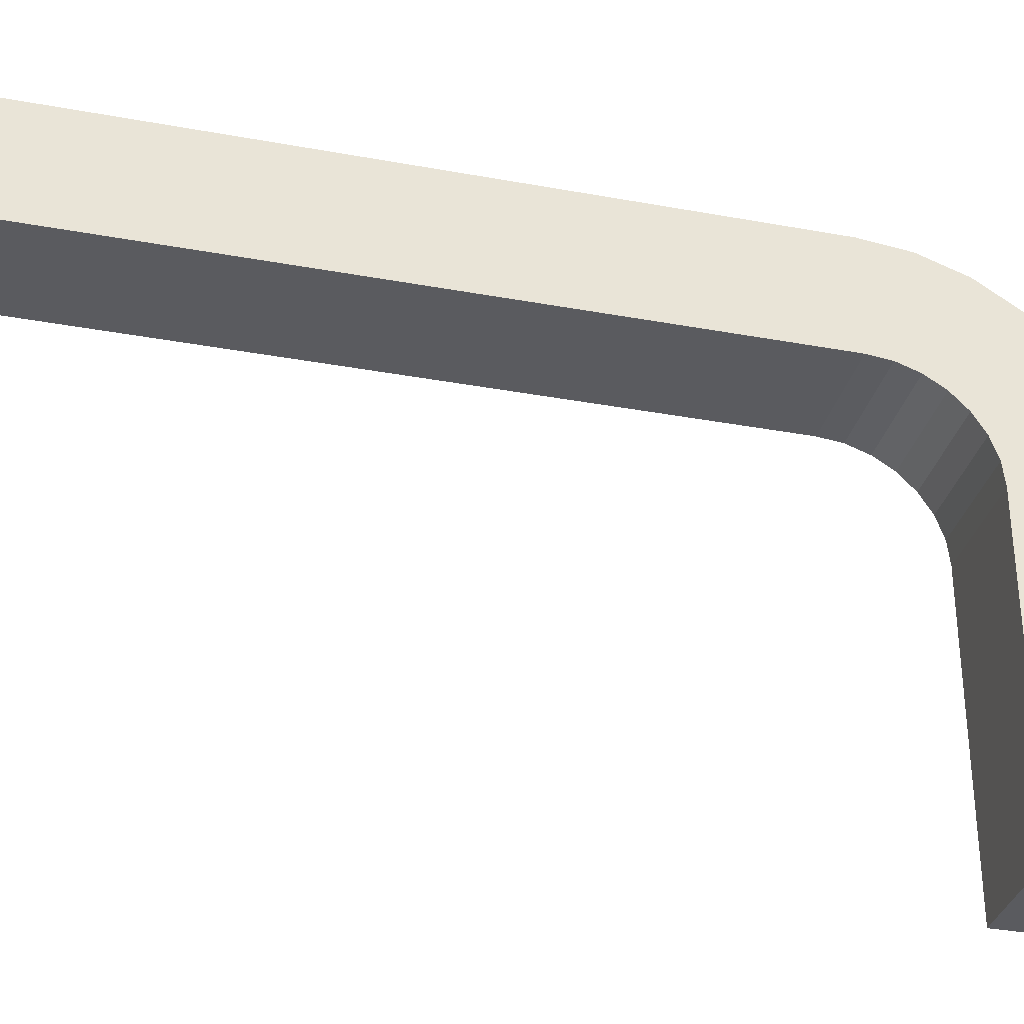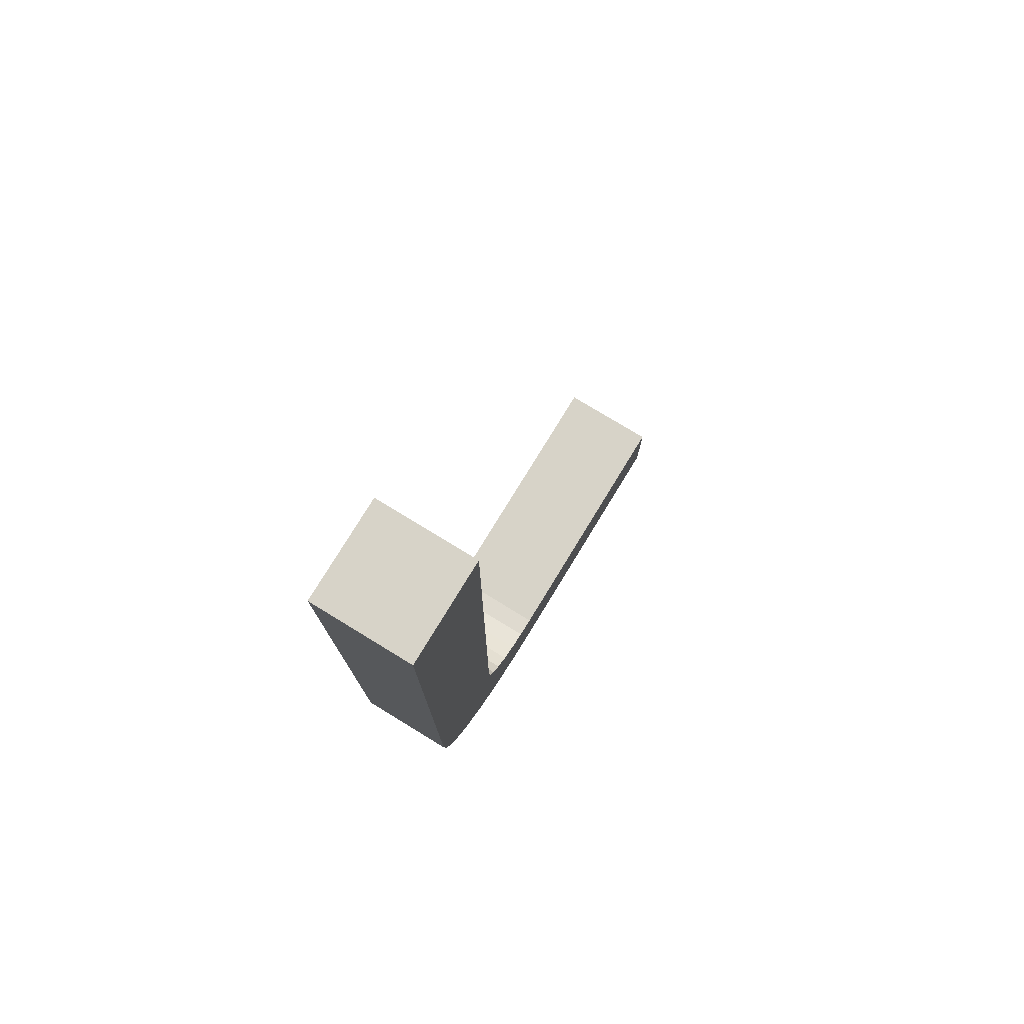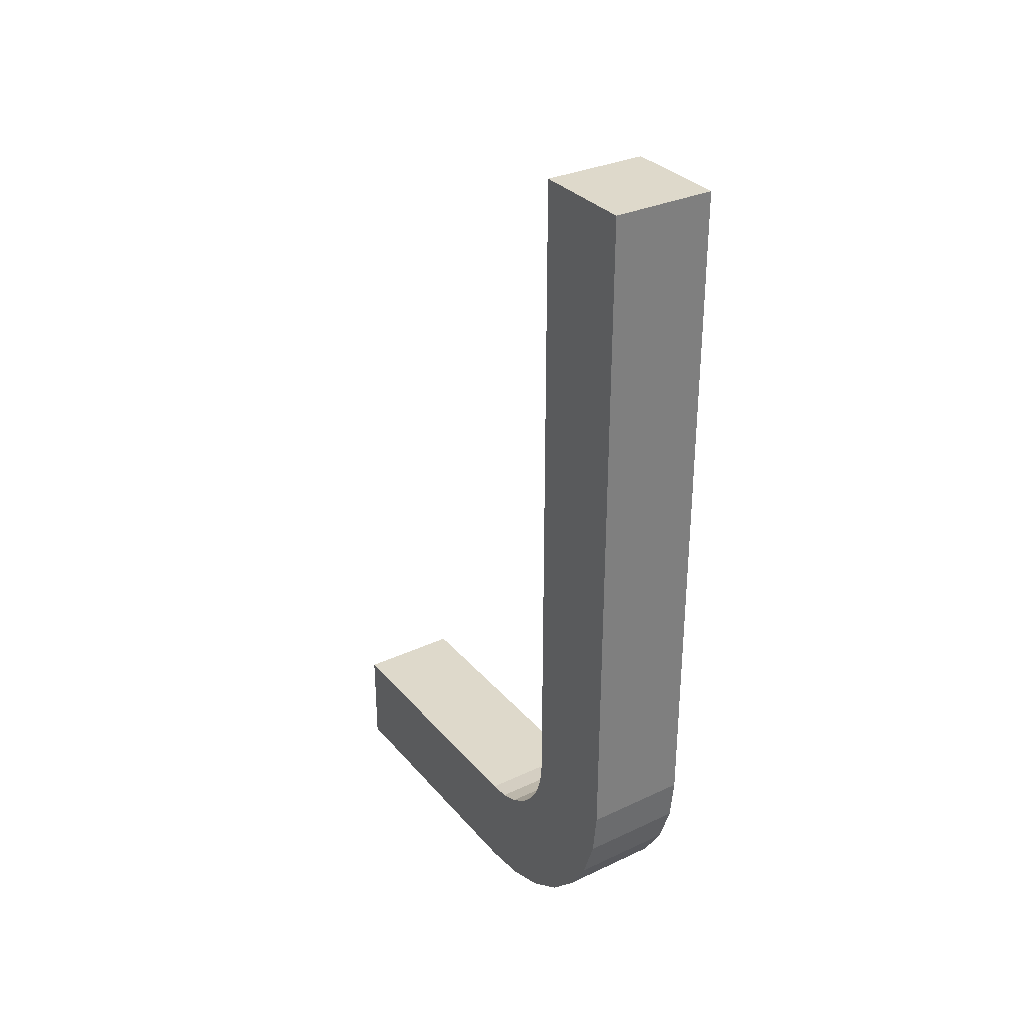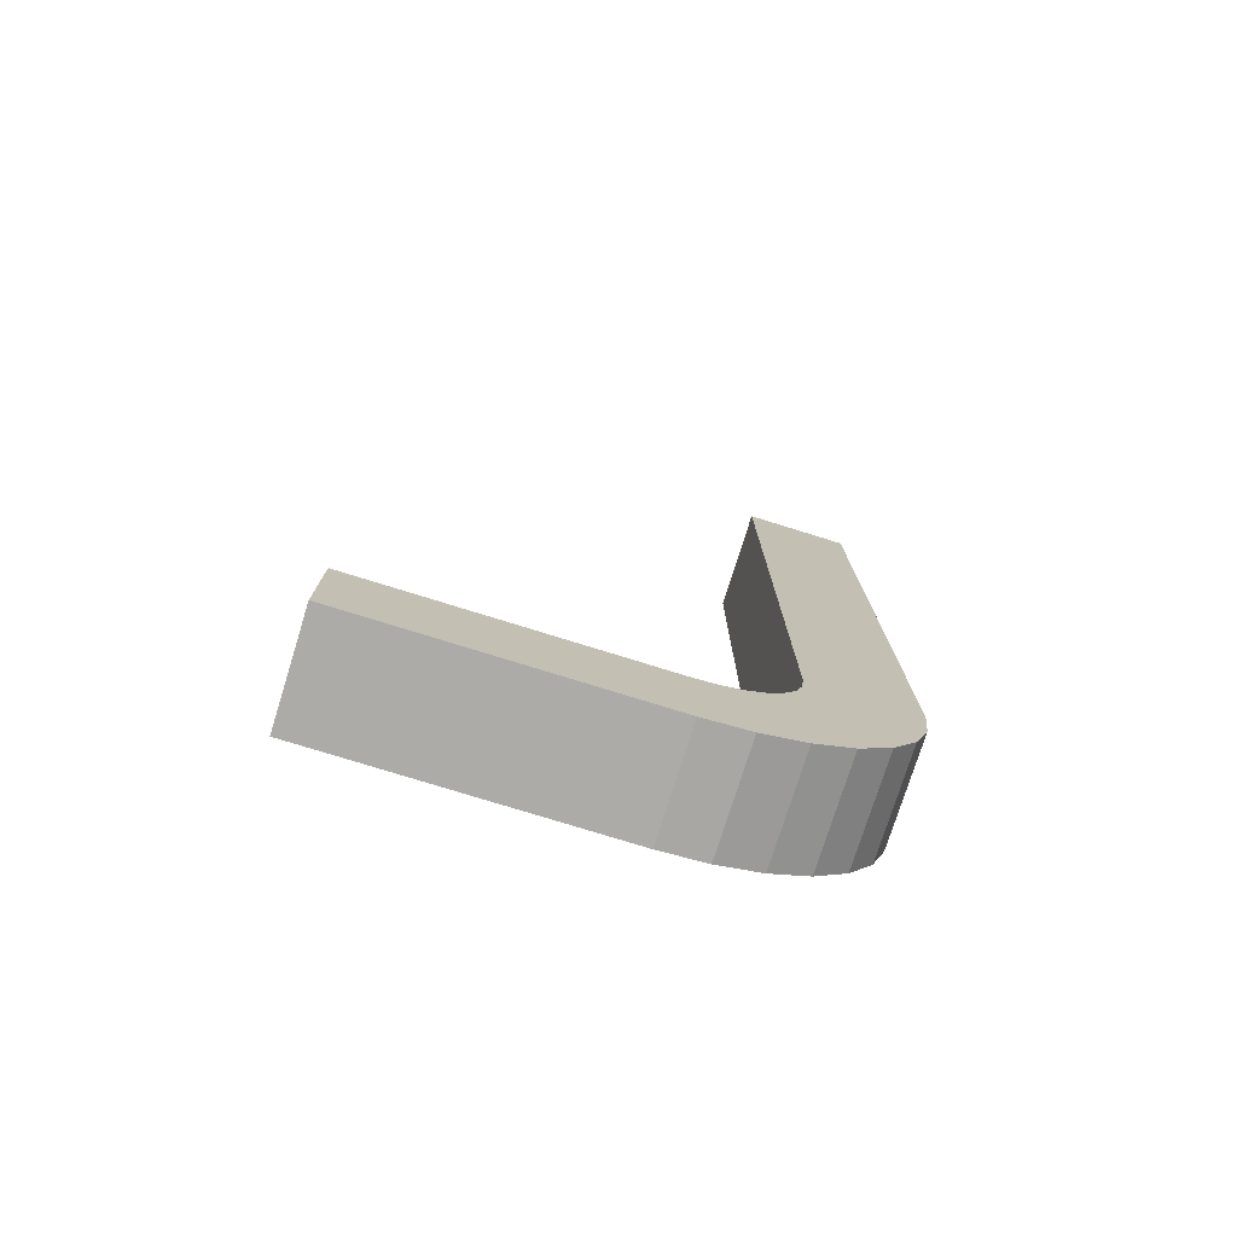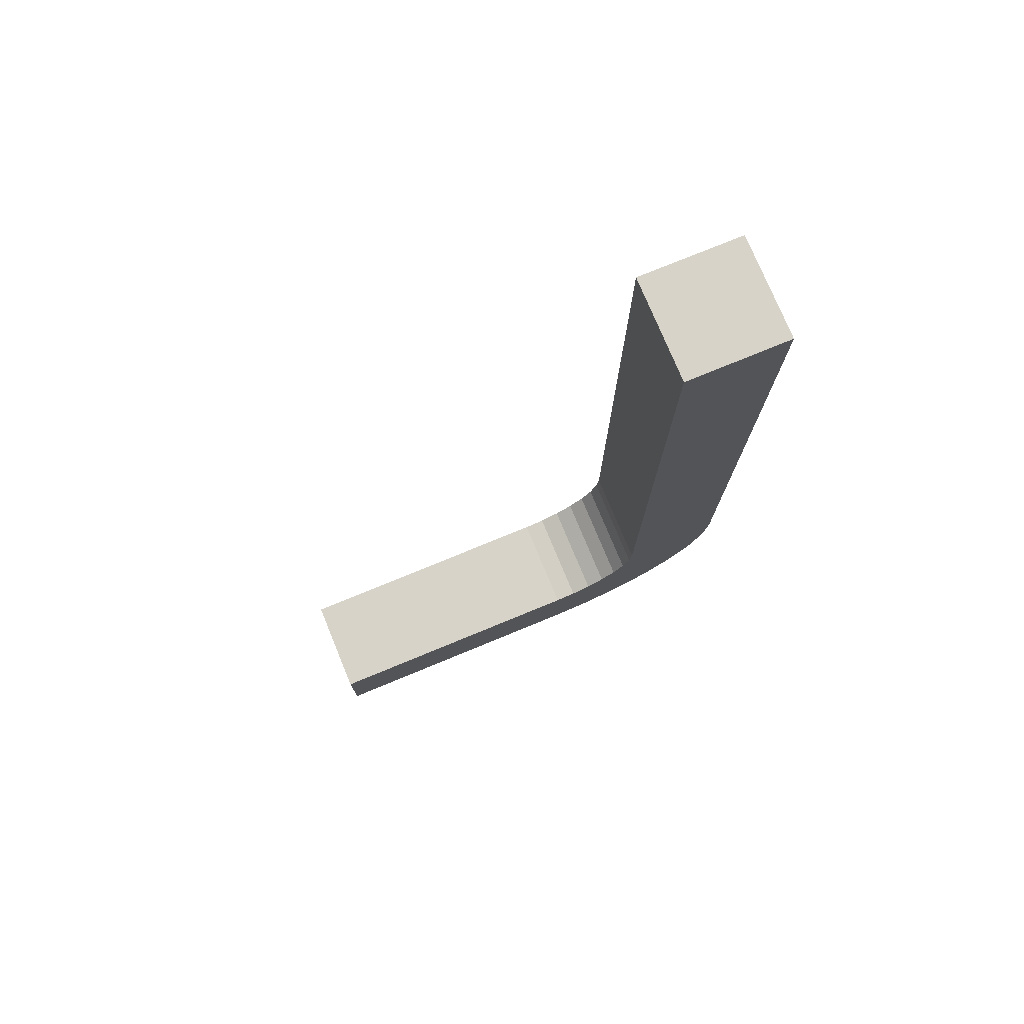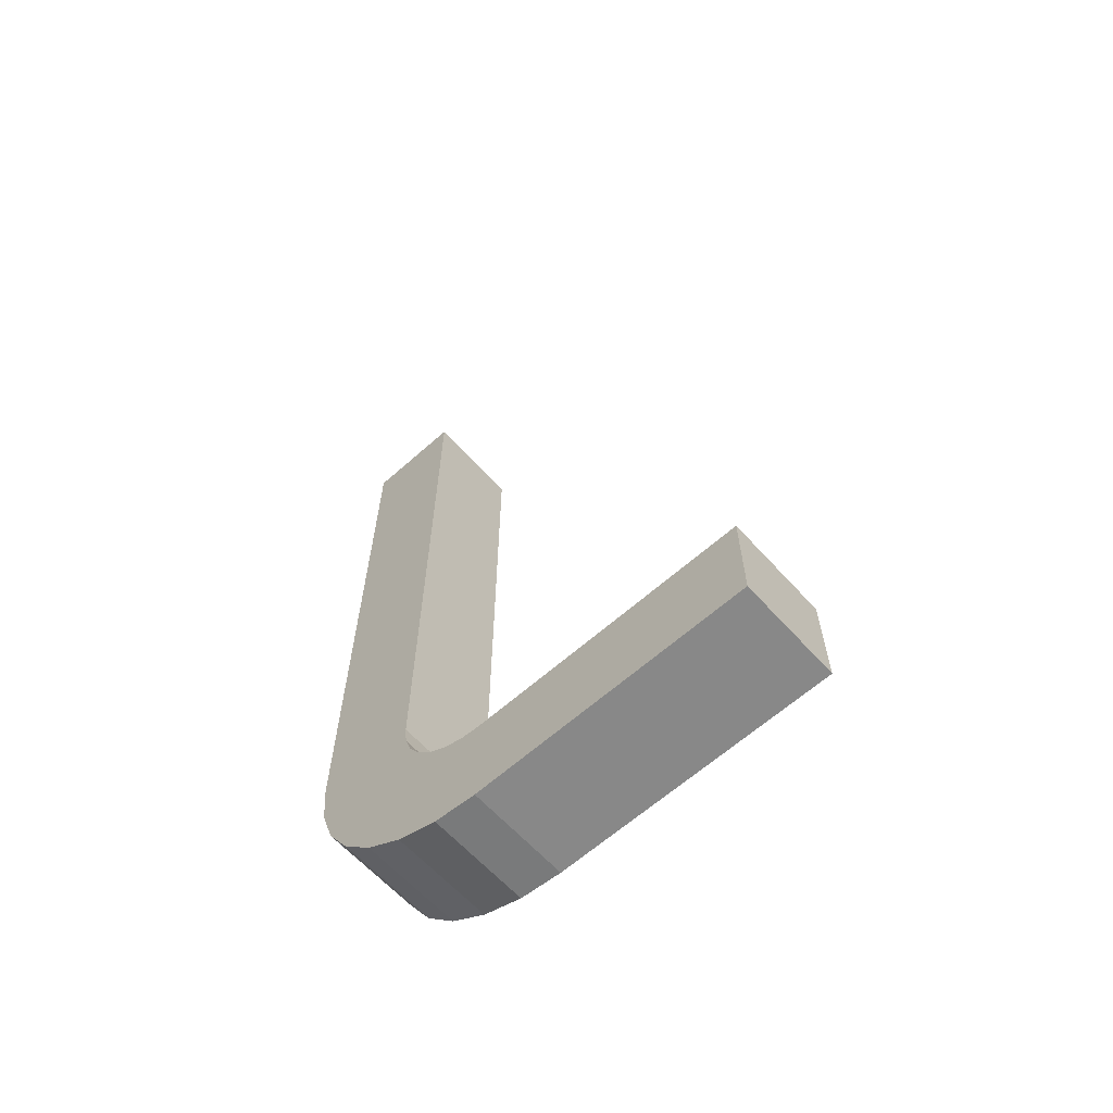
<metadata>
{"format":"obj","ext":"obj","renderer":"f3d","projection":"perspective","resolution":1024,"background":"white","views":[{"elev":-33.5,"azim":75.8,"up":"+Y"},{"elev":76.8,"azim":-148.6,"up":"+Z"},{"elev":31.7,"azim":146.7,"up":"+Z"},{"elev":-76.2,"azim":72.7,"up":"+Z"},{"elev":76.0,"azim":67.6,"up":"+Z"},{"elev":-62.9,"azim":-48.0,"up":"+Z"}]}
</metadata>
<code>
v 0.02503 -0.00402 -0.004715
v 0.02503 -0.00402 -0.009315
v 0.02573 -0.00402 -0.009315
v 0.02573 -0.00402 -0.004715
v 0.02573 -0.004037 -0.00946
v 0.02573 -0.004085 -0.009597
v 0.02503 -0.004037 -0.00946
v 0.02573 -0.004162 -0.009721
v 0.02503 -0.004085 -0.009597
v 0.02573 -0.004265 -0.009823
v 0.02503 -0.004162 -0.009721
v 0.02573 -0.004388 -0.009901
v 0.02503 -0.004265 -0.009823
v 0.02573 -0.004526 -0.009949
v 0.02503 -0.004388 -0.009901
v 0.02573 -0.00467 -0.009965
v 0.02503 -0.004526 -0.009949
v 0.02503 -0.00467 -0.009965
v 0.02503 -0.006586 -0.009965
v 0.02573 -0.006586 -0.009965
v 0.02573 -0.006586 -0.01067
v 0.02503 -0.006586 -0.01067
v 0.02573 -0.00467 -0.01067
v 0.02503 -0.00467 -0.01067
v 0.02573 -0.003615 -0.01016
v 0.02573 -0.003454 -0.009901
v 0.02573 -0.003354 -0.009616
v 0.02573 -0.00332 -0.009315
v 0.02573 -0.00437 -0.01063
v 0.02573 -0.004085 -0.01053
v 0.02573 -0.00332 -0.004715
v 0.02573 -0.003829 -0.01037
v 0.02503 -0.003354 -0.009616
v 0.02503 -0.003454 -0.009901
v 0.02503 -0.003829 -0.01037
v 0.02503 -0.004085 -0.01053
v 0.02503 -0.00437 -0.01063
v 0.02503 -0.003615 -0.01016
v 0.02503 -0.00332 -0.004715
v 0.02503 -0.00332 -0.009315
f 4 1 3
f 1 2 3
f 18 16 17
f 16 14 17
f 17 14 15
f 14 12 15
f 15 12 13
f 12 10 13
f 13 10 11
f 10 8 11
f 11 8 9
f 8 6 9
f 9 6 7
f 6 5 7
f 7 5 2
f 5 3 2
f 16 18 20
f 18 19 20
f 22 21 19
f 21 20 19
f 40 28 27
f 40 27 33
f 27 26 33
f 33 26 34
f 26 25 34
f 34 25 38
f 25 32 38
f 38 32 35
f 32 30 35
f 35 30 36
f 30 29 36
f 36 29 37
f 29 23 37
f 37 23 24
f 1 39 2
f 39 40 2
f 2 40 7
f 40 33 7
f 7 33 9
f 33 34 9
f 9 34 11
f 34 38 11
f 11 38 13
f 38 35 13
f 13 35 15
f 35 36 15
f 15 36 17
f 36 37 17
f 17 37 18
f 37 24 18
f 18 24 19
f 24 22 19
f 39 31 40
f 31 28 40
f 4 31 1
f 31 39 1
f 20 21 16
f 21 23 16
f 16 23 14
f 23 29 14
f 14 29 12
f 29 30 12
f 12 30 10
f 30 32 10
f 10 32 8
f 32 25 8
f 8 25 6
f 25 26 6
f 6 26 5
f 26 27 5
f 5 27 3
f 27 28 3
f 3 28 4
f 28 31 4
f 24 23 22
f 23 21 22

</code>
